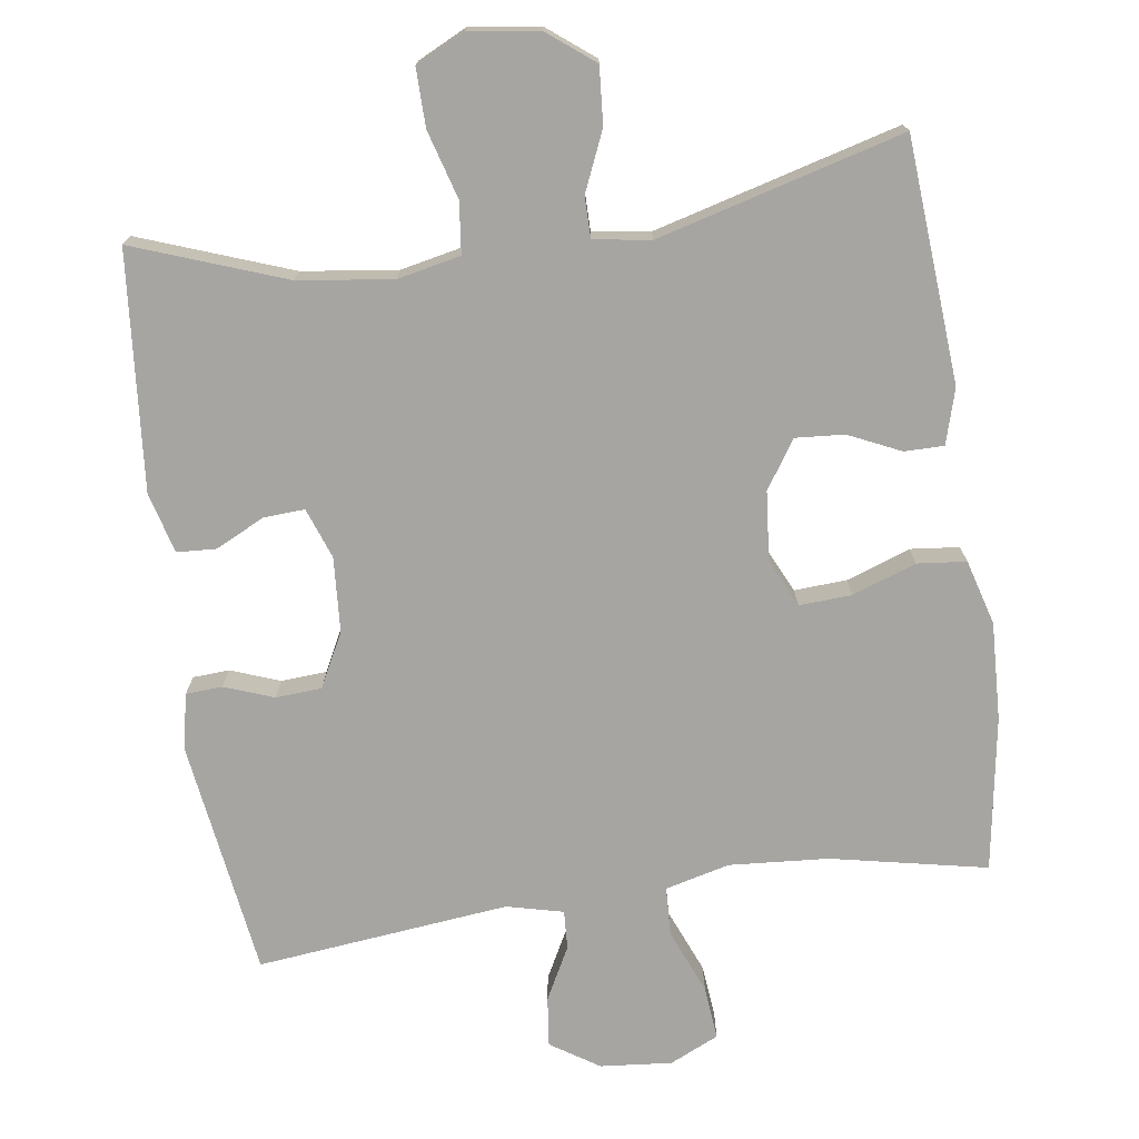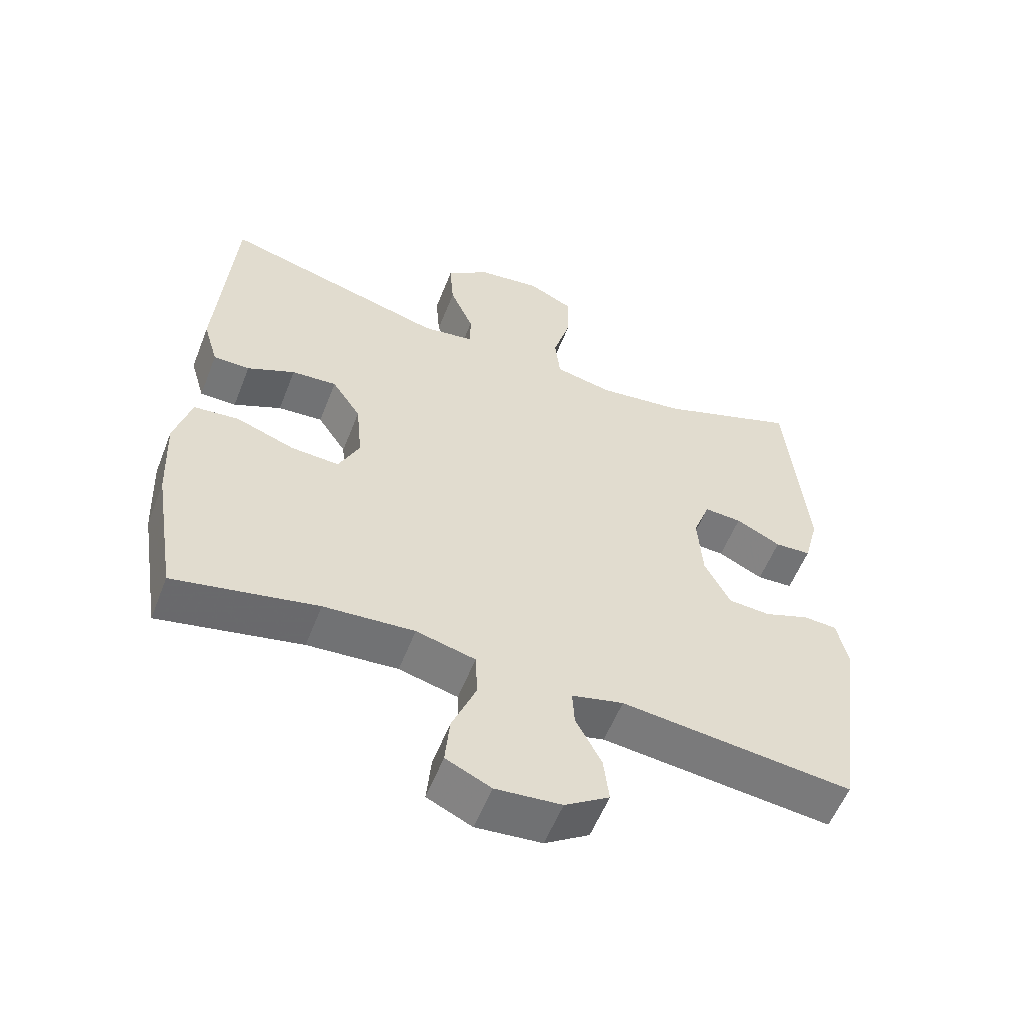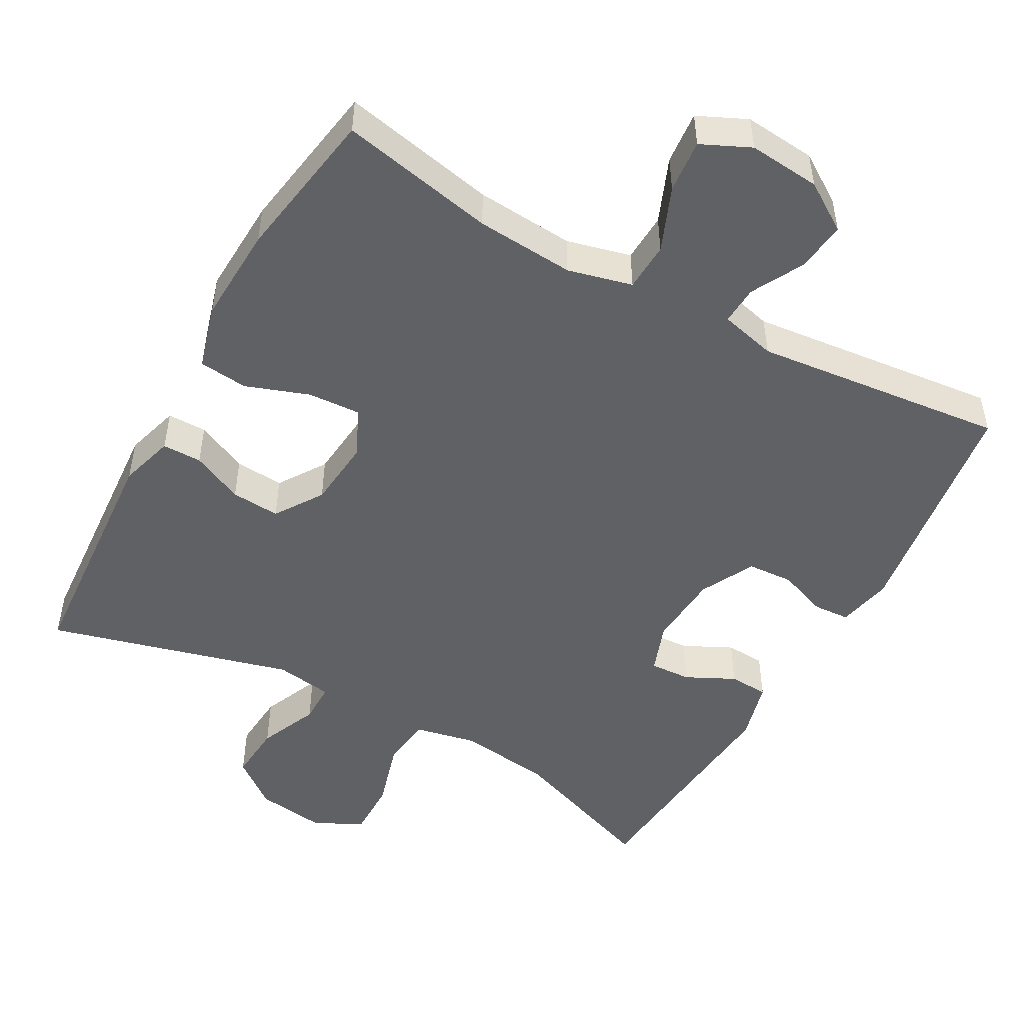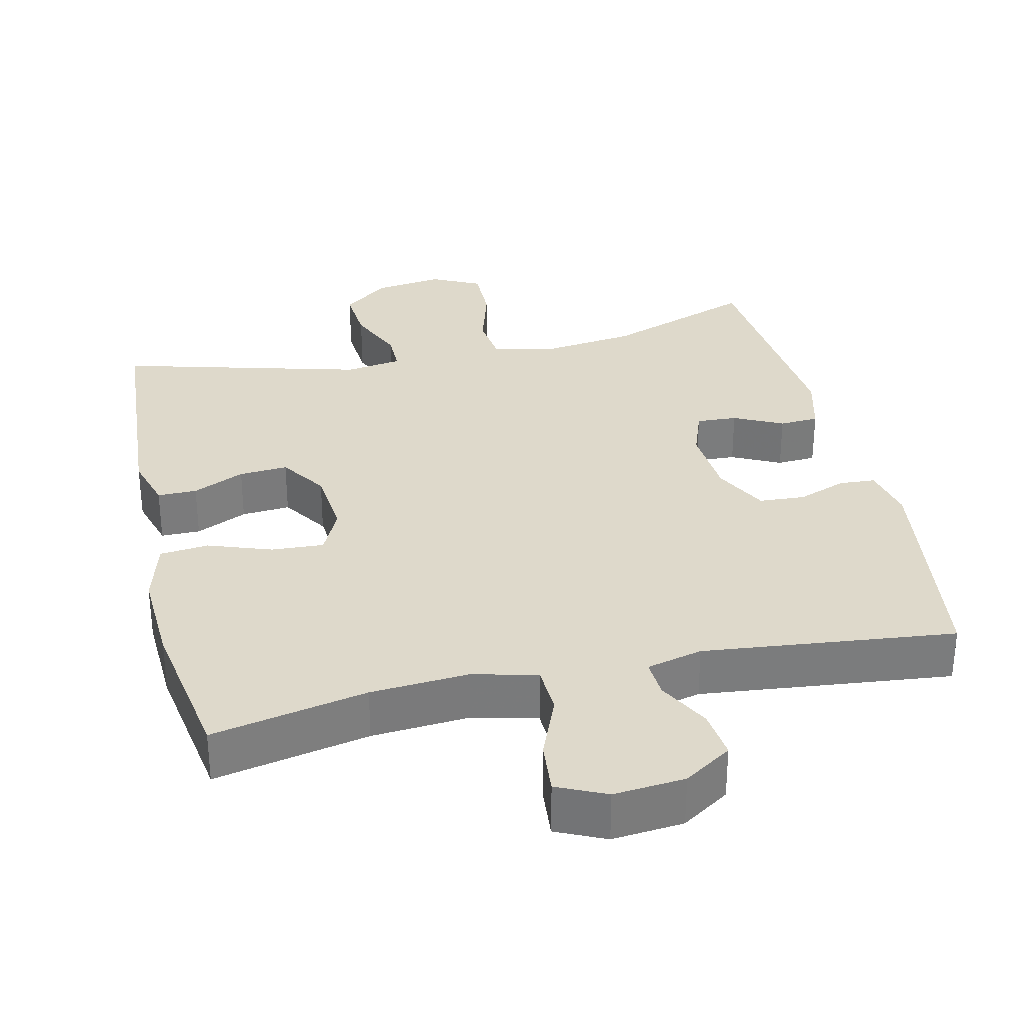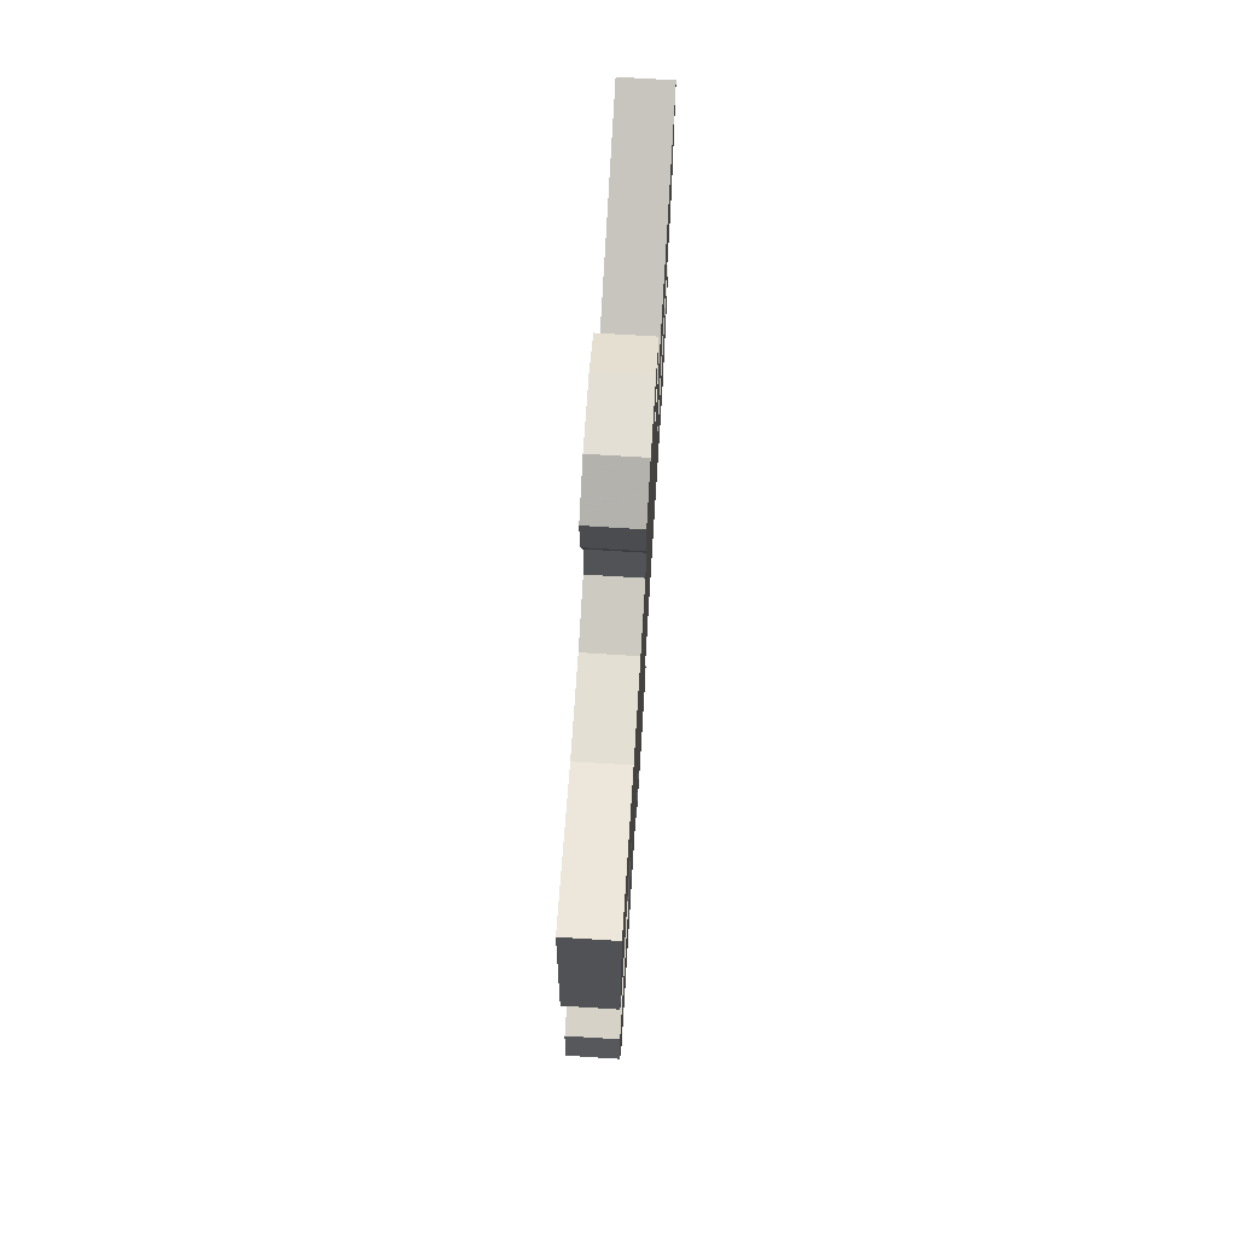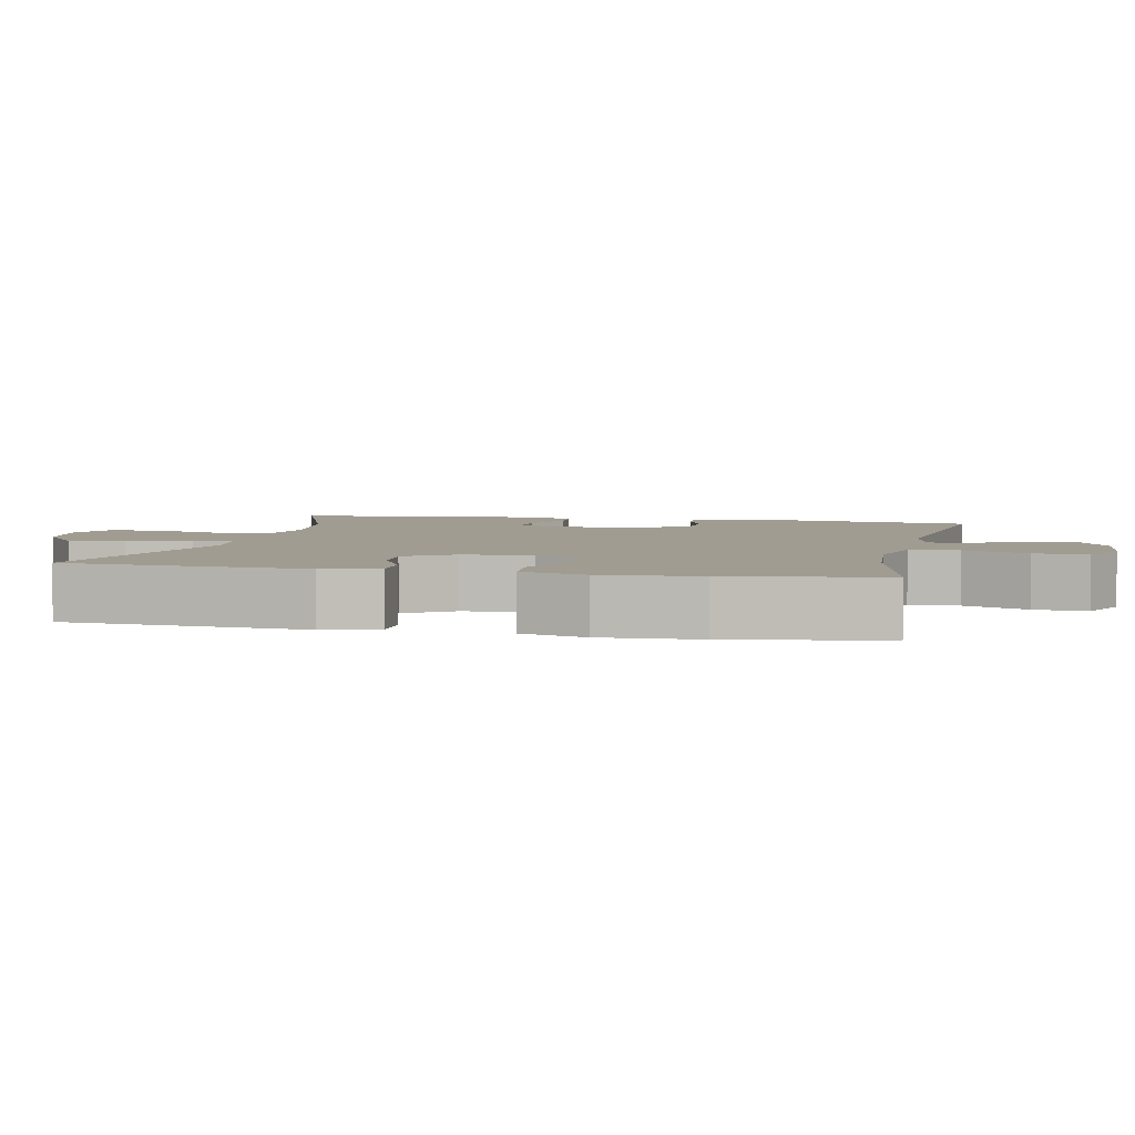
<metadata>
{"format":"obj","ext":"obj","renderer":"f3d","projection":"perspective","resolution":1024,"background":"white","views":[{"elev":-73.9,"azim":8.2,"up":"+Y"},{"elev":-56.7,"azim":158.7,"up":"+Z"},{"elev":-49.6,"azim":151.0,"up":"+Y"},{"elev":31.8,"azim":167.1,"up":"+Y"},{"elev":74.2,"azim":-86.4,"up":"+Z"},{"elev":4.4,"azim":102.2,"up":"+Y"}]}
</metadata>
<code>
v 0.5 0.07 -0.5
v 0.287 0.07 -0.456
v 0.152 0.07 -0.446
v 0.064 0.07 -0.468
v 0.061 0.07 -0.535
v 0.097 0.07 -0.623
v 0.104 0.07 -0.696
v 0.037 0.07 -0.727
v -0.061 0.07 -0.718
v -0.127 0.07 -0.675
v -0.119 0.07 -0.607
v -0.081 0.07 -0.535
v -0.078 0.07 -0.482
v -0.155 0.07 -0.463
v -0.5 0.07 -0.5
v -0.546 0.07 -0.176
v -0.53 0.07 -0.101
v -0.48 0.07 -0.098
v -0.413 0.07 -0.123
v -0.35 0.07 -0.119
v -0.312 0.07 -0.045
v -0.305 0.07 0.057
v -0.33 0.07 0.126
v -0.386 0.07 0.123
v -0.453 0.07 0.09
v -0.507 0.07 0.093
v -0.529 0.07 0.176
v -0.5 0.07 0.5
v -0.293 0.07 0.424
v -0.164 0.07 0.407
v -0.078 0.07 0.425
v -0.07 0.07 0.495
v -0.097 0.07 0.588
v -0.098 0.07 0.667
v -0.031 0.07 0.7
v 0.064 0.07 0.687
v 0.128 0.07 0.637
v 0.122 0.07 0.559
v 0.087 0.07 0.478
v 0.087 0.07 0.422
v 0.165 0.07 0.41
v 0.5 0.07 0.5
v 0.524 0.07 0.167
v 0.502 0.07 0.092
v 0.448 0.07 0.092
v 0.377 0.07 0.125
v 0.31 0.07 0.13
v 0.267 0.07 0.065
v 0.258 0.07 -0.03
v 0.289 0.07 -0.095
v 0.361 0.07 -0.091
v 0.448 0.07 -0.06
v 0.515 0.07 -0.067
v 0.54 0.07 -0.156
v 0.534 0.07 -0.29
v 0.5 0 -0.5
v 0.287 0 -0.456
v 0.152 0 -0.446
v 0.064 0 -0.468
v 0.061 0 -0.535
v 0.097 0 -0.623
v 0.104 0 -0.696
v 0.037 0 -0.727
v -0.061 0 -0.718
v -0.127 0 -0.675
v -0.119 0 -0.607
v -0.081 0 -0.535
v -0.078 0 -0.482
v -0.155 0 -0.463
v -0.5 0 -0.5
v -0.546 0 -0.176
v -0.53 0 -0.101
v -0.48 0 -0.098
v -0.413 0 -0.123
v -0.35 0 -0.119
v -0.312 0 -0.045
v -0.305 0 0.057
v -0.33 0 0.126
v -0.386 0 0.123
v -0.453 0 0.09
v -0.507 0 0.093
v -0.529 0 0.176
v -0.5 0 0.5
v -0.293 0 0.424
v -0.164 0 0.407
v -0.078 0 0.425
v -0.07 0 0.495
v -0.097 0 0.588
v -0.098 0 0.667
v -0.031 0 0.7
v 0.064 0 0.687
v 0.128 0 0.637
v 0.122 0 0.559
v 0.087 0 0.478
v 0.087 0 0.422
v 0.165 0 0.41
v 0.5 0 0.5
v 0.524 0 0.167
v 0.502 0 0.092
v 0.448 0 0.092
v 0.377 0 0.125
v 0.31 0 0.13
v 0.267 0 0.065
v 0.258 0 -0.03
v 0.289 0 -0.095
v 0.361 0 -0.091
v 0.448 0 -0.06
v 0.515 0 -0.067
v 0.54 0 -0.156
v 0.534 0 -0.29
f 54 55 1 2
f 51 52 53 54
f 50 51 54 2
f 49 50 2 3
f 48 49 3 4
f 43 44 45 46
f 41 42 43 46
f 40 41 46 47
f 36 37 38 39
f 36 39 40
f 35 36 40
f 32 33 34 35
f 31 32 35 40
f 30 31 40 47
f 26 27 28 29
f 24 25 26 29
f 23 24 29 30
f 22 23 30 47
f 16 17 18 19
f 14 15 16 19
f 13 14 19 20
f 9 10 11 12
f 9 12 13
f 8 9 13
f 5 6 7 8
f 4 5 8 13
f 48 4 13 20
f 21 22 47 48
f 20 21 48
f 57 56 110 109
f 109 108 107 106
f 57 109 106 105
f 58 57 105 104
f 59 58 104 103
f 101 100 99 98
f 101 98 97 96
f 102 101 96 95
f 94 93 92 91
f 95 94 91
f 95 91 90
f 90 89 88 87
f 95 90 87 86
f 102 95 86 85
f 84 83 82 81
f 84 81 80 79
f 85 84 79 78
f 102 85 78 77
f 74 73 72 71
f 74 71 70 69
f 75 74 69 68
f 67 66 65 64
f 68 67 64
f 68 64 63
f 63 62 61 60
f 68 63 60 59
f 75 68 59 103
f 103 102 77 76
f 103 76 75
f 1 56 57 2
f 2 57 58 3
f 3 58 59 4
f 4 59 60 5
f 5 60 61 6
f 6 61 62 7
f 7 62 63 8
f 8 63 64 9
f 9 64 65 10
f 10 65 66 11
f 11 66 67 12
f 12 67 68 13
f 13 68 69 14
f 14 69 70 15
f 15 70 71 16
f 16 71 72 17
f 17 72 73 18
f 18 73 74 19
f 19 74 75 20
f 20 75 76 21
f 21 76 77 22
f 22 77 78 23
f 23 78 79 24
f 24 79 80 25
f 25 80 81 26
f 26 81 82 27
f 27 82 83 28
f 28 83 84 29
f 29 84 85 30
f 30 85 86 31
f 31 86 87 32
f 32 87 88 33
f 33 88 89 34
f 34 89 90 35
f 35 90 91 36
f 36 91 92 37
f 37 92 93 38
f 38 93 94 39
f 39 94 95 40
f 40 95 96 41
f 41 96 97 42
f 42 97 98 43
f 43 98 99 44
f 44 99 100 45
f 45 100 101 46
f 46 101 102 47
f 47 102 103 48
f 48 103 104 49
f 49 104 105 50
f 50 105 106 51
f 51 106 107 52
f 52 107 108 53
f 53 108 109 54
f 54 109 110 55
f 55 110 56 1

</code>
